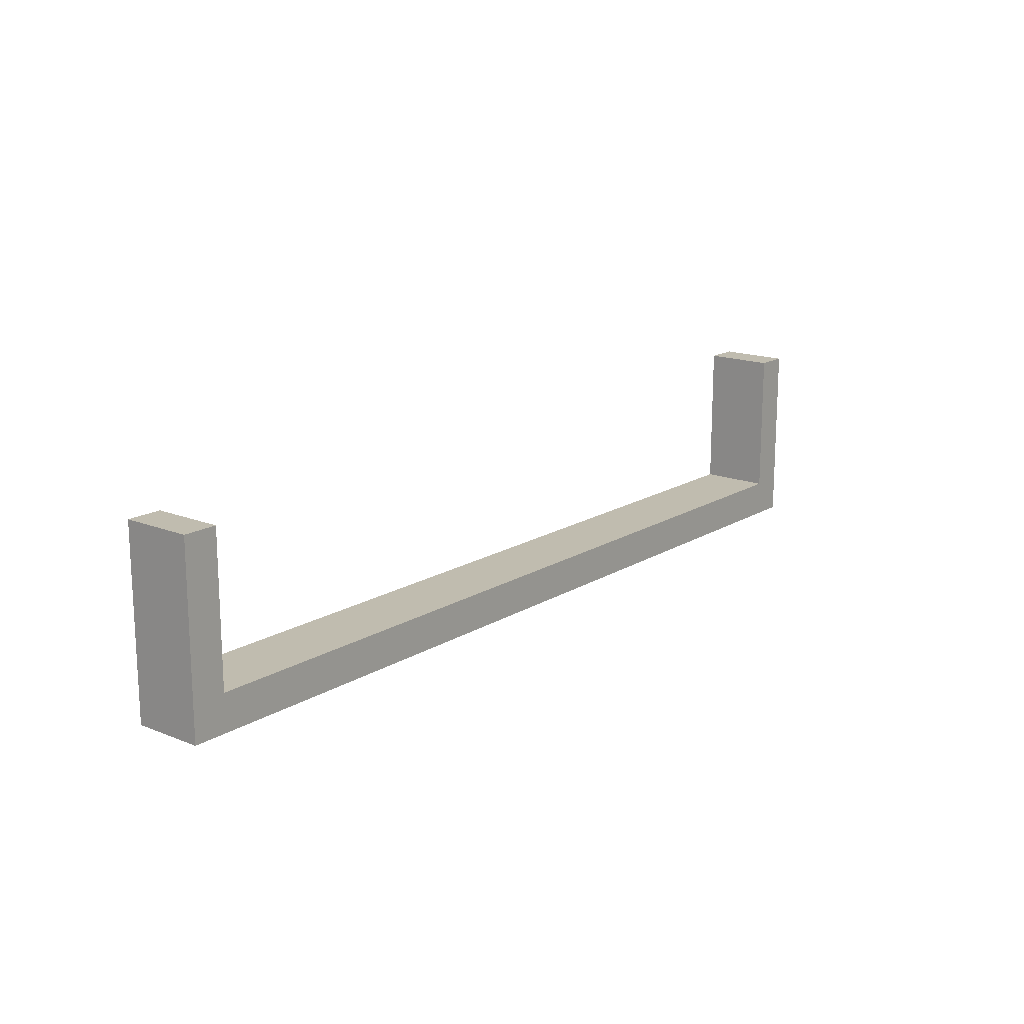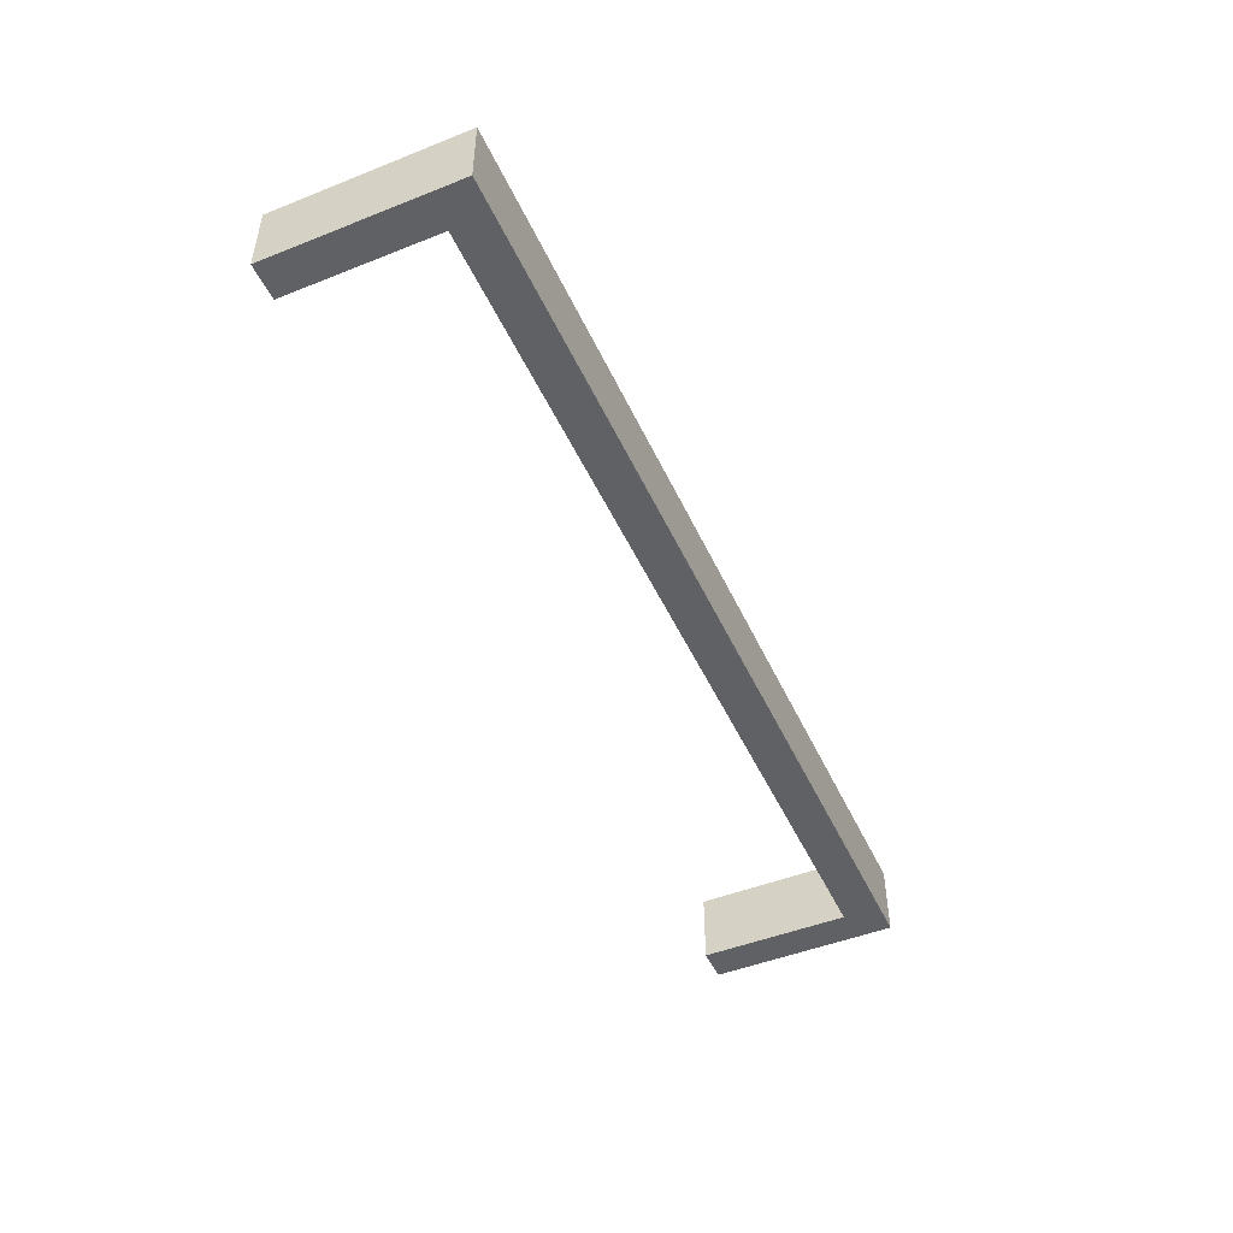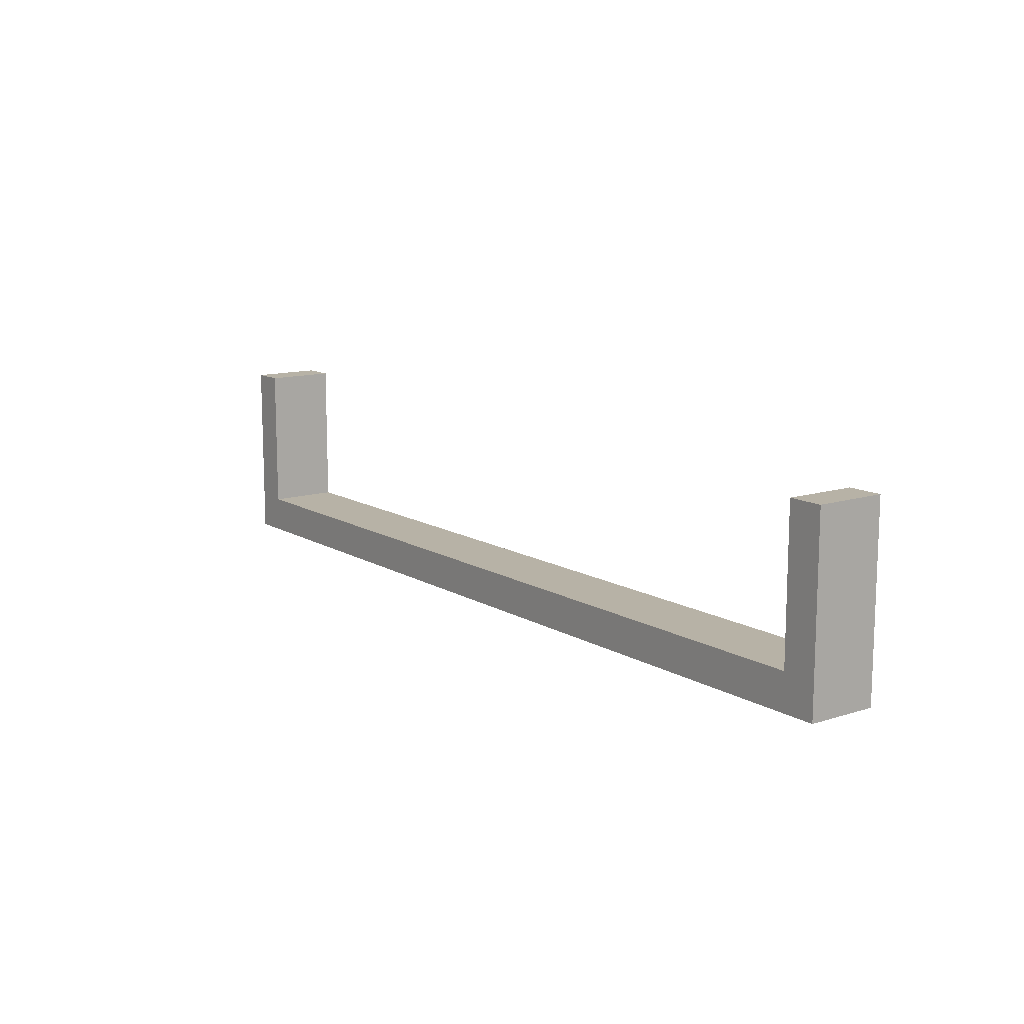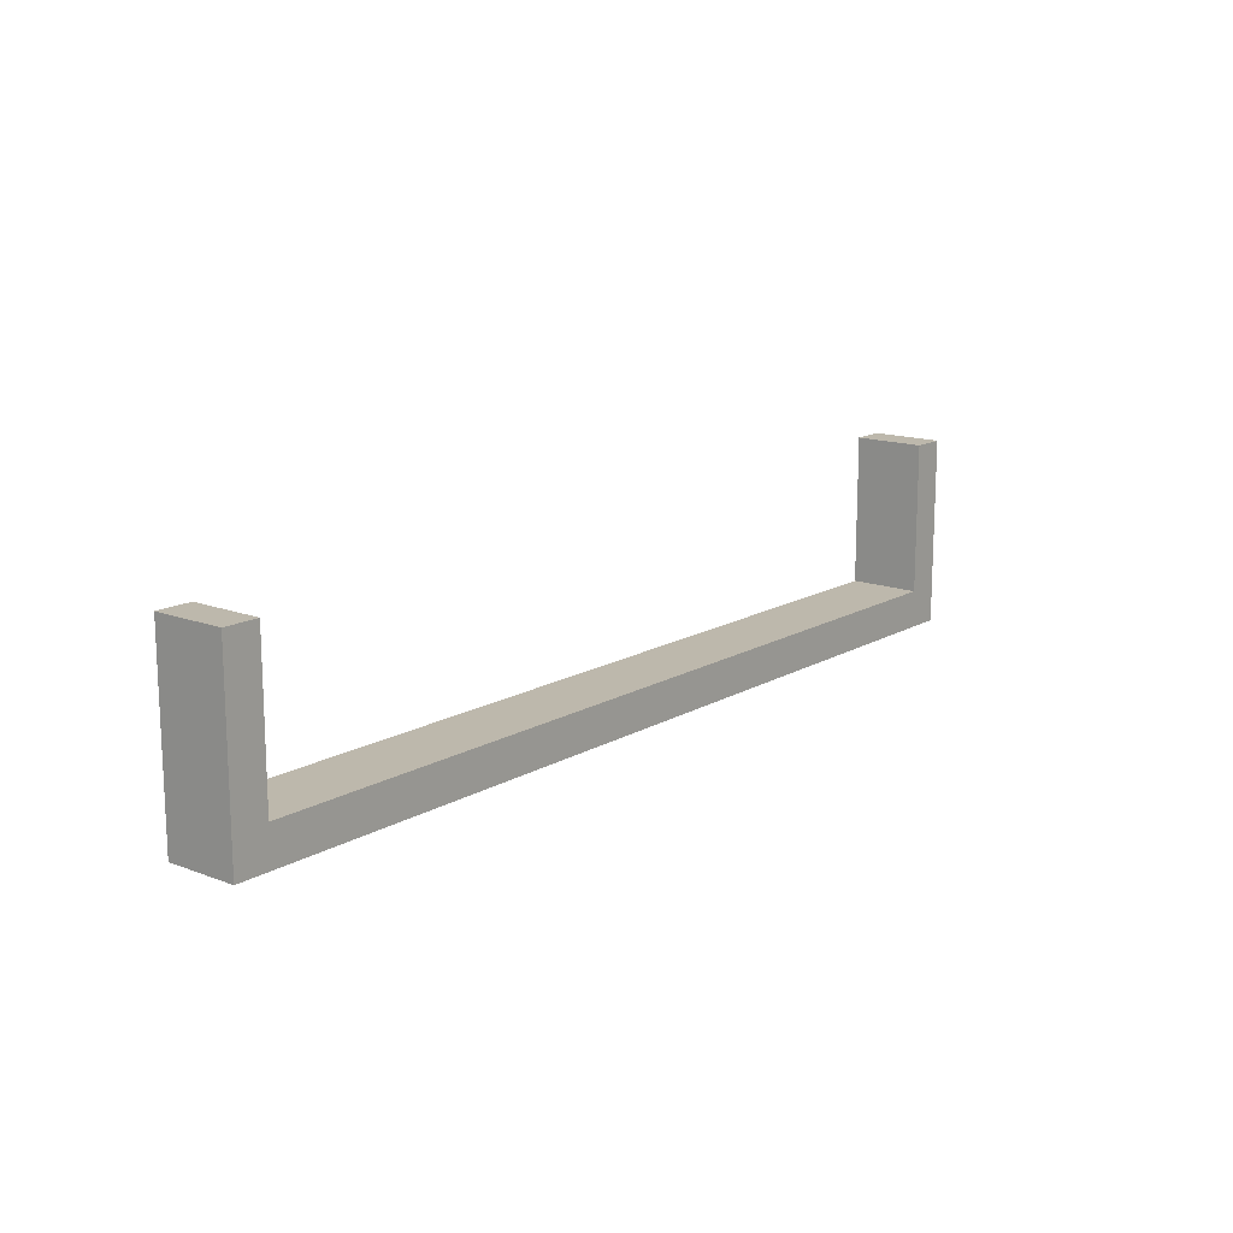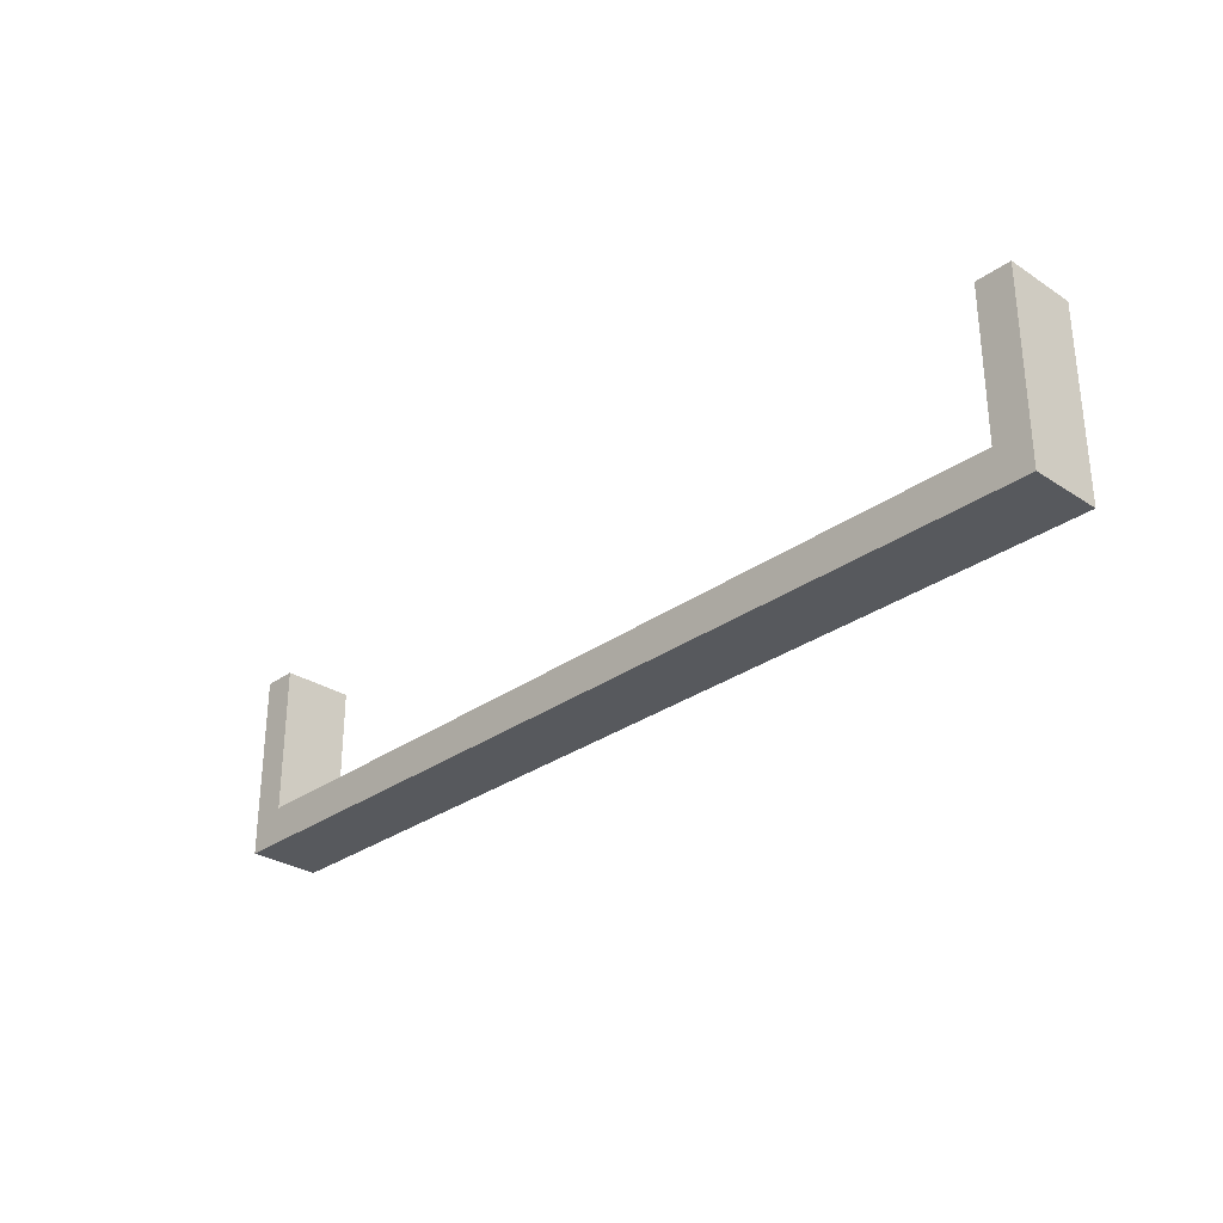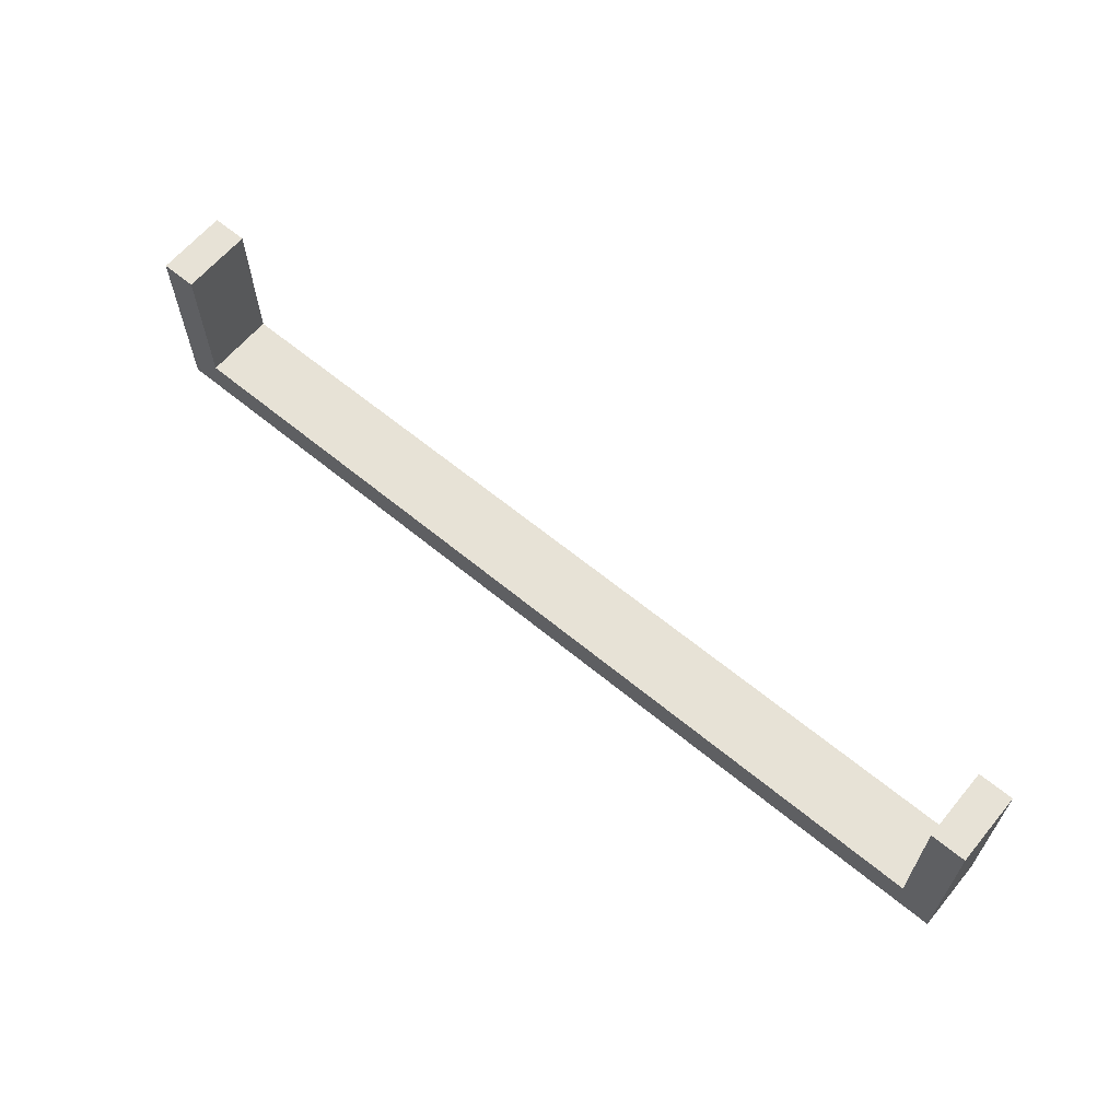
<metadata>
{"format":"obj","ext":"obj","renderer":"f3d","projection":"perspective","resolution":1024,"background":"white","views":[{"elev":16.3,"azim":129.1,"up":"+Z"},{"elev":-47.9,"azim":114.0,"up":"+Y"},{"elev":12.4,"azim":53.5,"up":"+Z"},{"elev":14.7,"azim":129.1,"up":"+Z"},{"elev":-29.6,"azim":-133.6,"up":"+Z"},{"elev":63.3,"azim":-140.2,"up":"+Z"}]}
</metadata>
<code>
v 1.164 0.364 -2.664
v 1.164 0.5543 -2.664
v 1.164 0.364 -2.564
v 1.164 0.5543 -2.564
v 0.7224 0.5543 -2.664
v 0.7224 0.364 -2.664
v 0.7224 0.364 -2.564
v 0.7224 0.5543 -2.564
v 1.257 0.5543 -2.664
v 1.257 0.364 -2.664
v 1.257 0.364 -2.564
v 1.257 0.5543 -2.564
v 1.164 0.5543 -2.163
v 1.164 0.364 -2.163
v 1.257 0.5543 -2.163
v 1.257 0.364 -2.163
v 0 0.5543 -2.664
v 0 0.364 -2.664
v 0 0.364 -2.564
v 0 0.5543 -2.564
v -1.164 0.364 -2.664
v -1.164 0.5543 -2.664
v -1.164 0.364 -2.564
v -1.164 0.5543 -2.564
v -0.7224 0.5543 -2.664
v -0.7224 0.364 -2.664
v -0.7224 0.364 -2.564
v -0.7224 0.5543 -2.564
v -1.257 0.5543 -2.664
v -1.257 0.364 -2.664
v -1.257 0.364 -2.564
v -1.257 0.5543 -2.564
v -1.164 0.5543 -2.163
v -1.164 0.364 -2.163
v -1.257 0.5543 -2.163
v -1.257 0.364 -2.163
f 1 6 5 2
f 2 4 12 9
f 4 2 5 8
f 19 18 6 7
f 5 6 18 17
f 8 5 17 20
f 7 6 1 3
f 3 4 8
f 20 7 8
f 19 7 20
f 7 3 8
f 11 10 9 12
f 3 11 16 14
f 3 1 10 11
f 1 2 9 10
f 13 14 16 15
f 12 4 13 15
f 4 3 14 13
f 11 12 15 16
f 21 22 25 26
f 22 29 32 24
f 24 28 25 22
f 19 27 26 18
f 25 17 18 26
f 28 20 17 25
f 27 23 21 26
f 23 28 24
f 20 28 27
f 19 20 27
f 27 28 23
f 31 32 29 30
f 23 34 36 31
f 23 31 30 21
f 21 30 29 22
f 33 35 36 34
f 32 35 33 24
f 24 33 34 23
f 31 36 35 32

</code>
